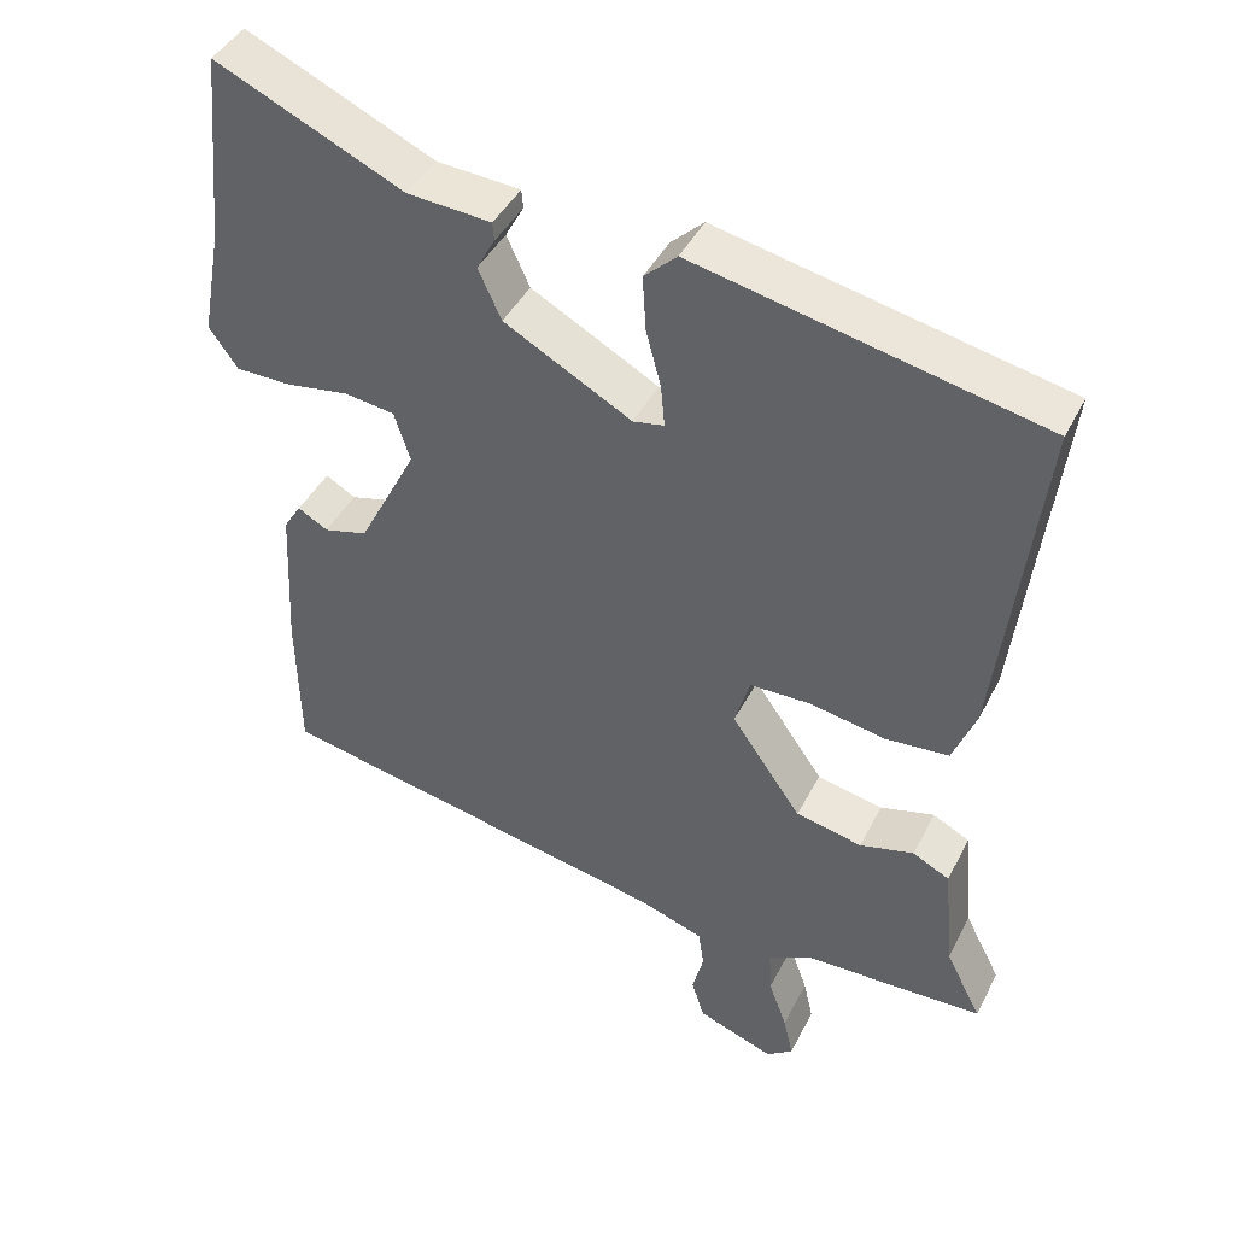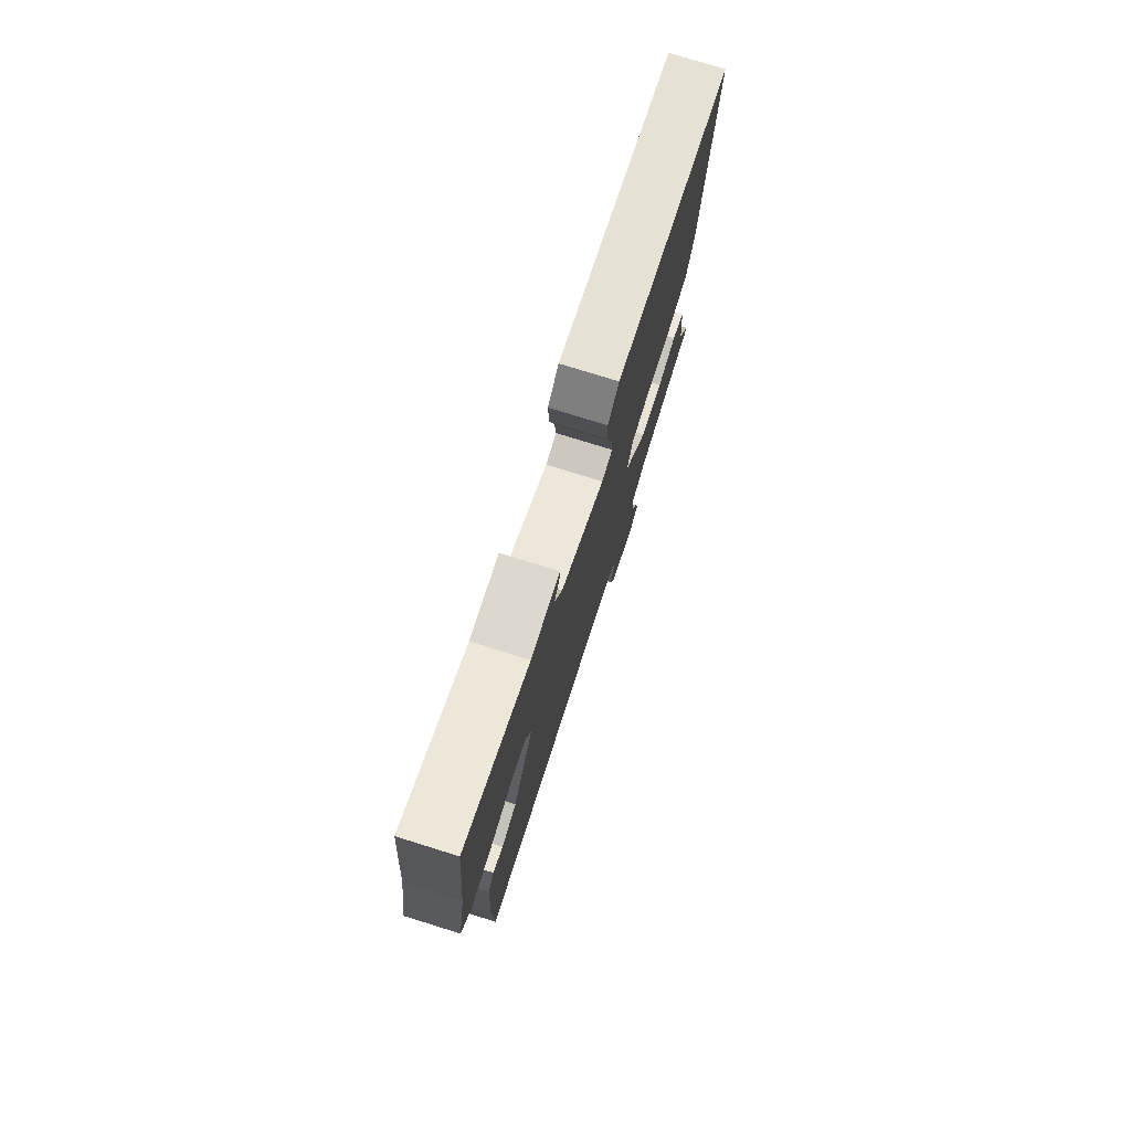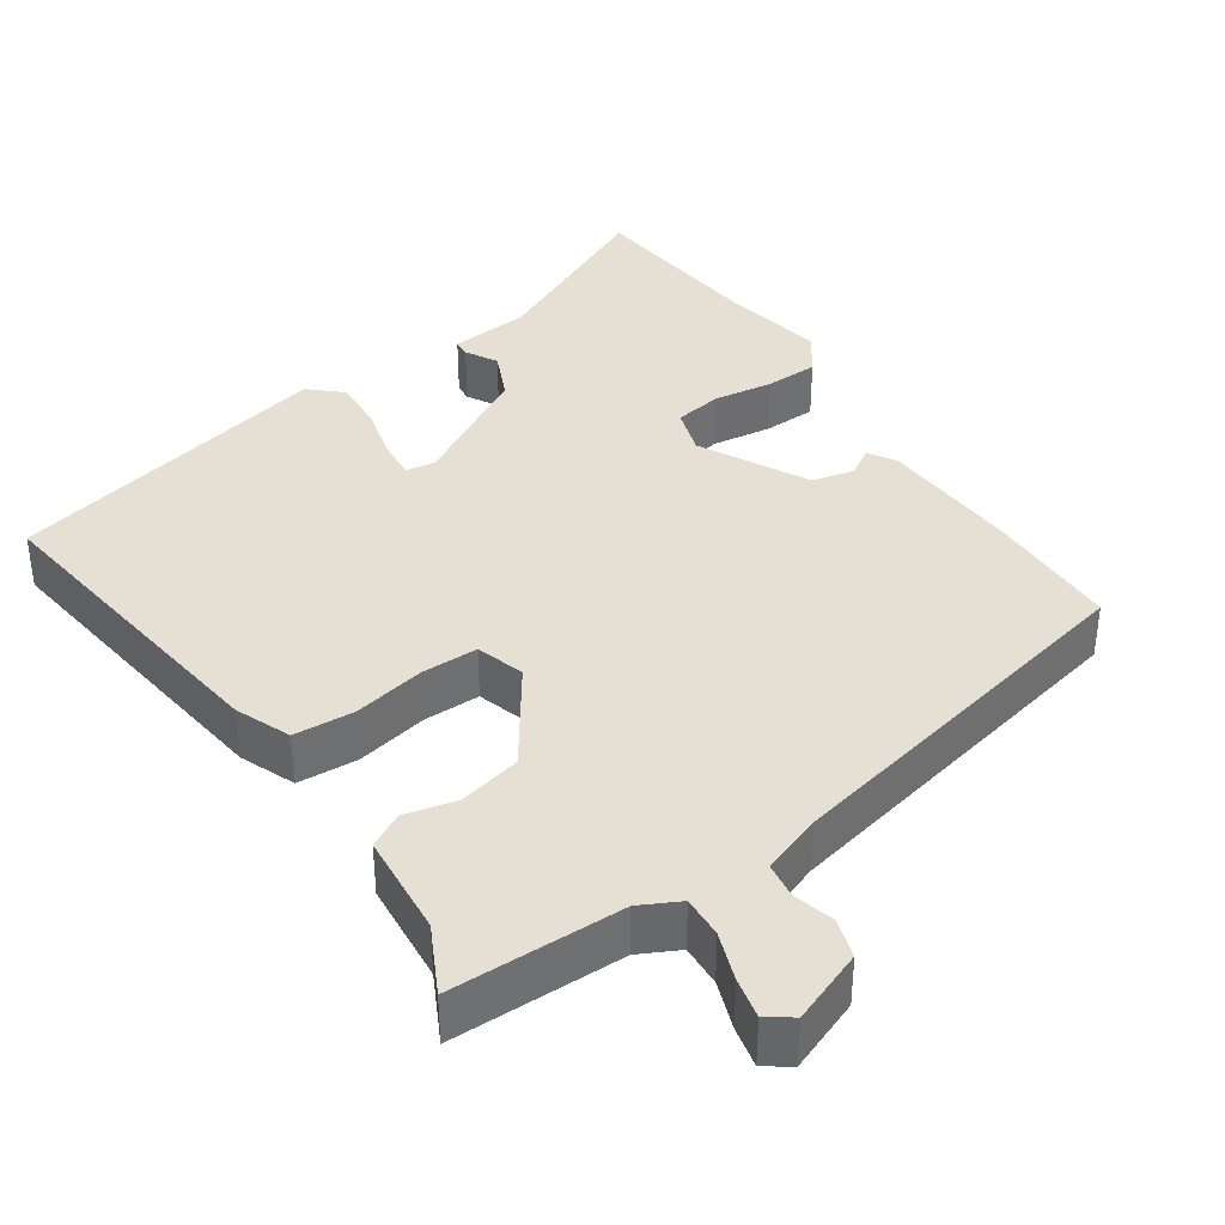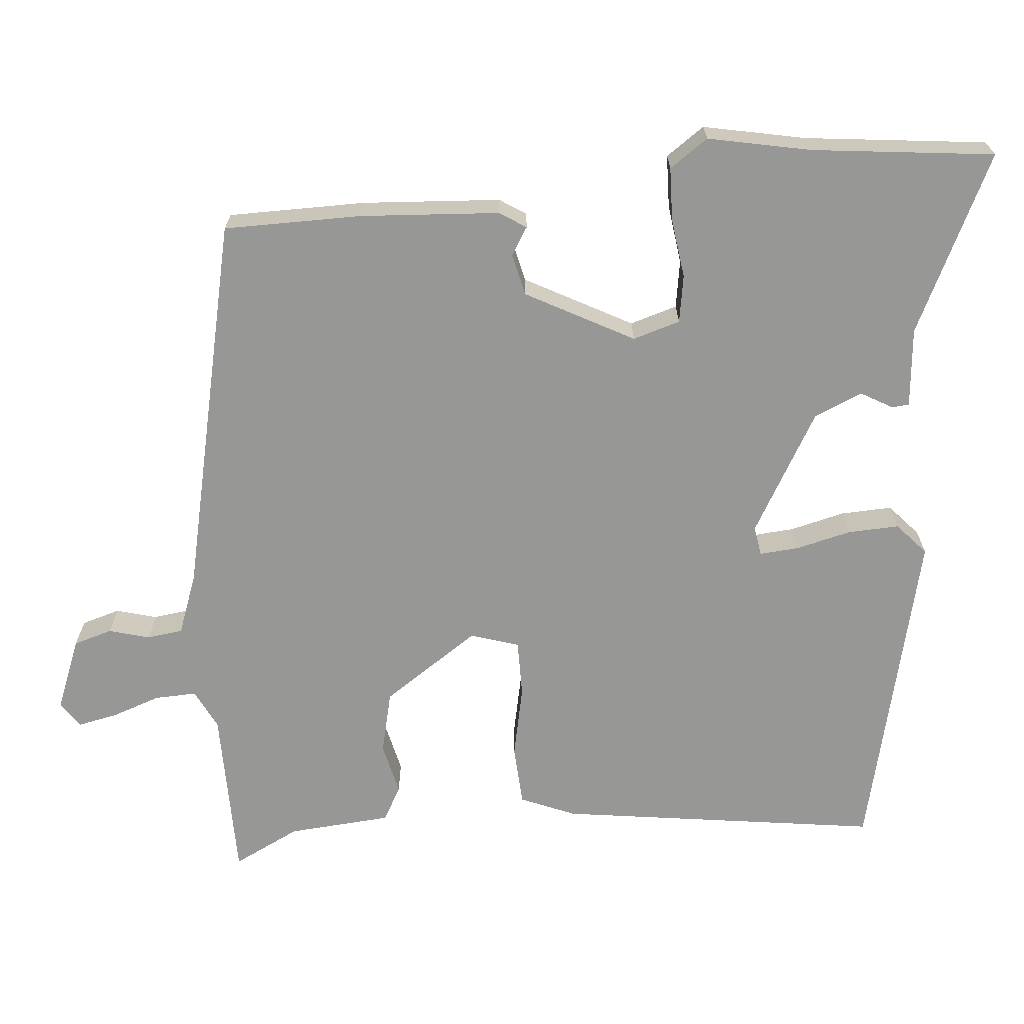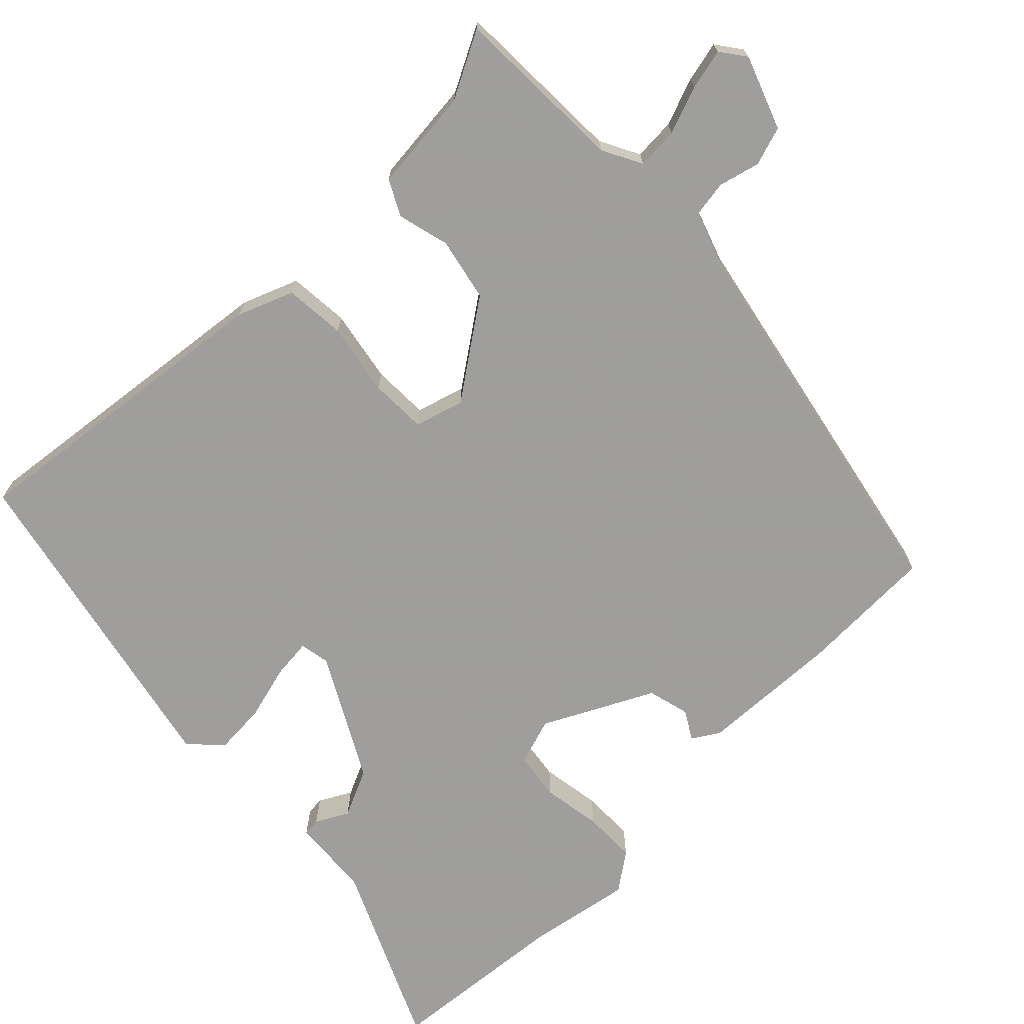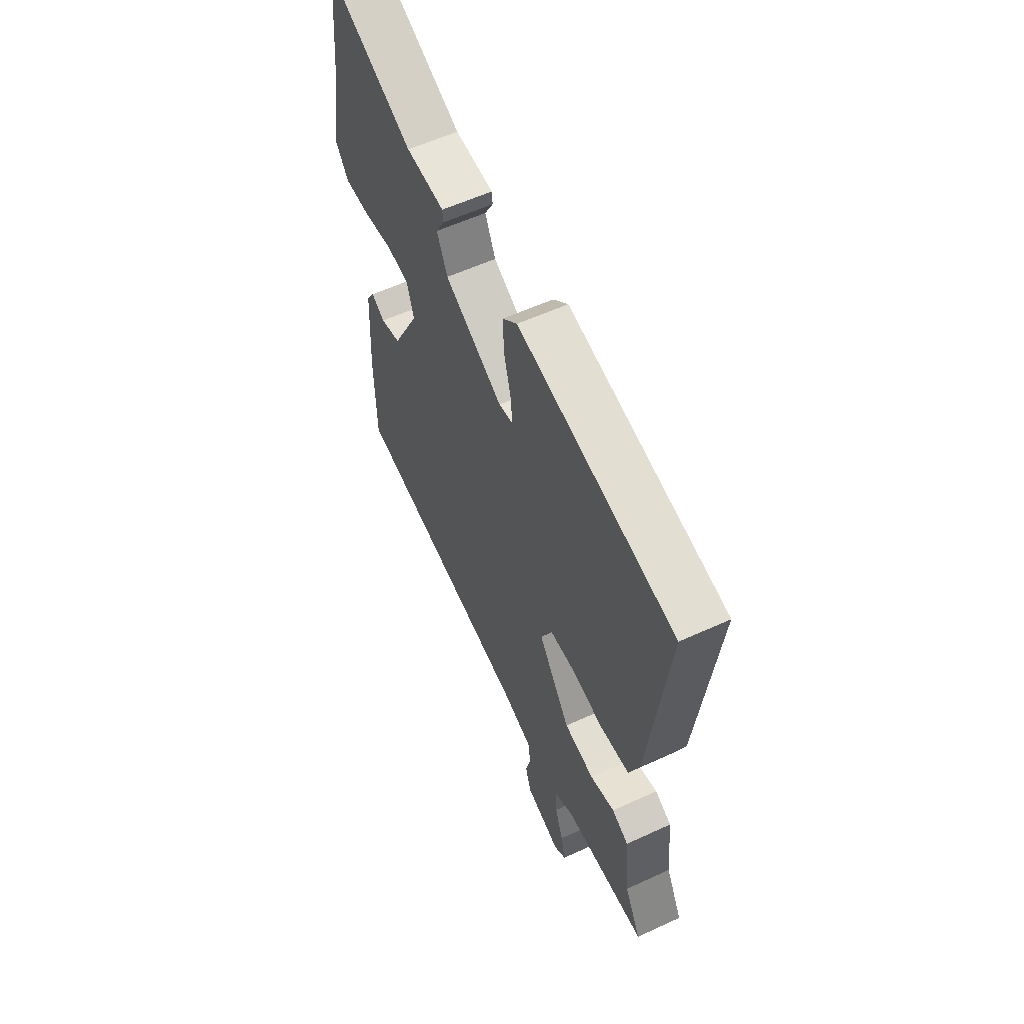
<metadata>
{"format":"obj","ext":"obj","renderer":"f3d","projection":"perspective","resolution":1024,"background":"white","views":[{"elev":42.3,"azim":25.2,"up":"+Z"},{"elev":76.7,"azim":-72.7,"up":"+Z"},{"elev":38.0,"azim":145.4,"up":"+Y"},{"elev":-68.1,"azim":-85.9,"up":"+Y"},{"elev":-71.1,"azim":134.6,"up":"+Y"},{"elev":57.5,"azim":64.4,"up":"+Z"}]}
</metadata>
<code>
v -0.51 0.07 0.398
v -0.487 0.07 0.638
v -0.252 0.07 0.53
v -0.147 0.07 0.522
v -0.145 0.07 0.499
v -0.168 0.07 0.457
v -0.139 0.07 0.394
v 0.021 0.07 0.306
v 0.06 0.07 0.313
v 0.055 0.07 0.365
v 0.036 0.07 0.437
v 0.032 0.07 0.505
v 0.073 0.07 0.543
v 0.507 0.07 0.449
v 0.455 0.07 0.025
v 0.426 0.07 -0.048
v 0.346 0.07 -0.054
v 0.251 0.07 -0.036
v 0.176 0.07 -0.037
v 0.157 0.07 -0.101
v 0.245 0.07 -0.226
v 0.328 0.07 -0.244
v 0.396 0.07 -0.227
v 0.442 0.07 -0.251
v 0.455 0.07 -0.387
v 0.5 0.07 -0.474
v 0.272 0.07 -0.479
v 0.22 0.07 -0.506
v 0.223 0.07 -0.561
v 0.246 0.07 -0.624
v 0.258 0.07 -0.677
v 0.225 0.07 -0.701
v 0.129 0.07 -0.665
v 0.113 0.07 -0.614
v 0.127 0.07 -0.56
v 0.12 0.07 -0.513
v 0.04 0.07 -0.485
v -0.46 0.07 -0.382
v -0.464 0.07 -0.201
v -0.455 0.07 -0.017
v -0.433 0.07 0.018
v -0.396 0.07 -0.004
v -0.341 0.07 0.01
v -0.268 0.07 0.152
v -0.288 0.07 0.214
v -0.351 0.07 0.223
v -0.429 0.07 0.211
v -0.499 0.07 0.212
v -0.535 0.07 0.262
v -0.51 0 0.398
v -0.487 0 0.638
v -0.252 0 0.53
v -0.147 0 0.522
v -0.145 0 0.499
v -0.168 0 0.457
v -0.139 0 0.394
v 0.021 0 0.306
v 0.06 0 0.313
v 0.055 0 0.365
v 0.036 0 0.437
v 0.032 0 0.505
v 0.073 0 0.543
v 0.507 0 0.449
v 0.455 0 0.025
v 0.426 0 -0.048
v 0.346 0 -0.054
v 0.251 0 -0.036
v 0.176 0 -0.037
v 0.157 0 -0.101
v 0.245 0 -0.226
v 0.328 0 -0.244
v 0.396 0 -0.227
v 0.442 0 -0.251
v 0.455 0 -0.387
v 0.5 0 -0.474
v 0.272 0 -0.479
v 0.22 0 -0.506
v 0.223 0 -0.561
v 0.246 0 -0.624
v 0.258 0 -0.677
v 0.225 0 -0.701
v 0.129 0 -0.665
v 0.113 0 -0.614
v 0.127 0 -0.56
v 0.12 0 -0.513
v 0.04 0 -0.485
v -0.46 0 -0.382
v -0.464 0 -0.201
v -0.455 0 -0.017
v -0.433 0 0.018
v -0.396 0 -0.004
v -0.341 0 0.01
v -0.268 0 0.152
v -0.288 0 0.214
v -0.351 0 0.223
v -0.429 0 0.211
v -0.499 0 0.212
v -0.535 0 0.262
f 48 49 1
f 47 48 1
f 46 47 1
f 1 2 3
f 46 1 3
f 45 46 3
f 44 45 3 4
f 40 41 42
f 39 40 42
f 38 39 42
f 37 38 42
f 36 37 42 43
f 33 34 35
f 32 33 35
f 31 32 35
f 30 31 35
f 29 30 35
f 28 29 35 36
f 36 43 44
f 28 36 44
f 27 28 44
f 22 23 24 25
f 25 26 27
f 22 25 27
f 21 22 27
f 16 17 18
f 15 16 18
f 14 15 18
f 13 14 18
f 12 13 18
f 11 12 18
f 10 11 18
f 9 10 18 19
f 8 9 19 20
f 4 5 6
f 44 4 6
f 44 6 7
f 20 21 27 44
f 7 8 20 44
f 50 98 97
f 50 97 96
f 50 96 95
f 52 51 50
f 52 50 95
f 52 95 94
f 53 52 94 93
f 91 90 89
f 91 89 88
f 91 88 87
f 91 87 86
f 92 91 86 85
f 84 83 82
f 84 82 81
f 84 81 80
f 84 80 79
f 84 79 78
f 85 84 78 77
f 93 92 85
f 93 85 77
f 93 77 76
f 74 73 72 71
f 76 75 74
f 76 74 71
f 76 71 70
f 67 66 65
f 67 65 64
f 67 64 63
f 67 63 62
f 67 62 61
f 67 61 60
f 67 60 59
f 68 67 59 58
f 69 68 58 57
f 55 54 53
f 55 53 93
f 56 55 93
f 93 76 70 69
f 93 69 57 56
f 1 50 51 2
f 2 51 52 3
f 3 52 53 4
f 4 53 54 5
f 5 54 55 6
f 6 55 56 7
f 7 56 57 8
f 8 57 58 9
f 9 58 59 10
f 10 59 60 11
f 11 60 61 12
f 12 61 62 13
f 13 62 63 14
f 14 63 64 15
f 15 64 65 16
f 16 65 66 17
f 17 66 67 18
f 18 67 68 19
f 19 68 69 20
f 20 69 70 21
f 21 70 71 22
f 22 71 72 23
f 23 72 73 24
f 24 73 74 25
f 25 74 75 26
f 26 75 76 27
f 27 76 77 28
f 28 77 78 29
f 29 78 79 30
f 30 79 80 31
f 31 80 81 32
f 32 81 82 33
f 33 82 83 34
f 34 83 84 35
f 35 84 85 36
f 36 85 86 37
f 37 86 87 38
f 38 87 88 39
f 39 88 89 40
f 40 89 90 41
f 41 90 91 42
f 42 91 92 43
f 43 92 93 44
f 44 93 94 45
f 45 94 95 46
f 46 95 96 47
f 47 96 97 48
f 48 97 98 49
f 49 98 50 1

</code>
